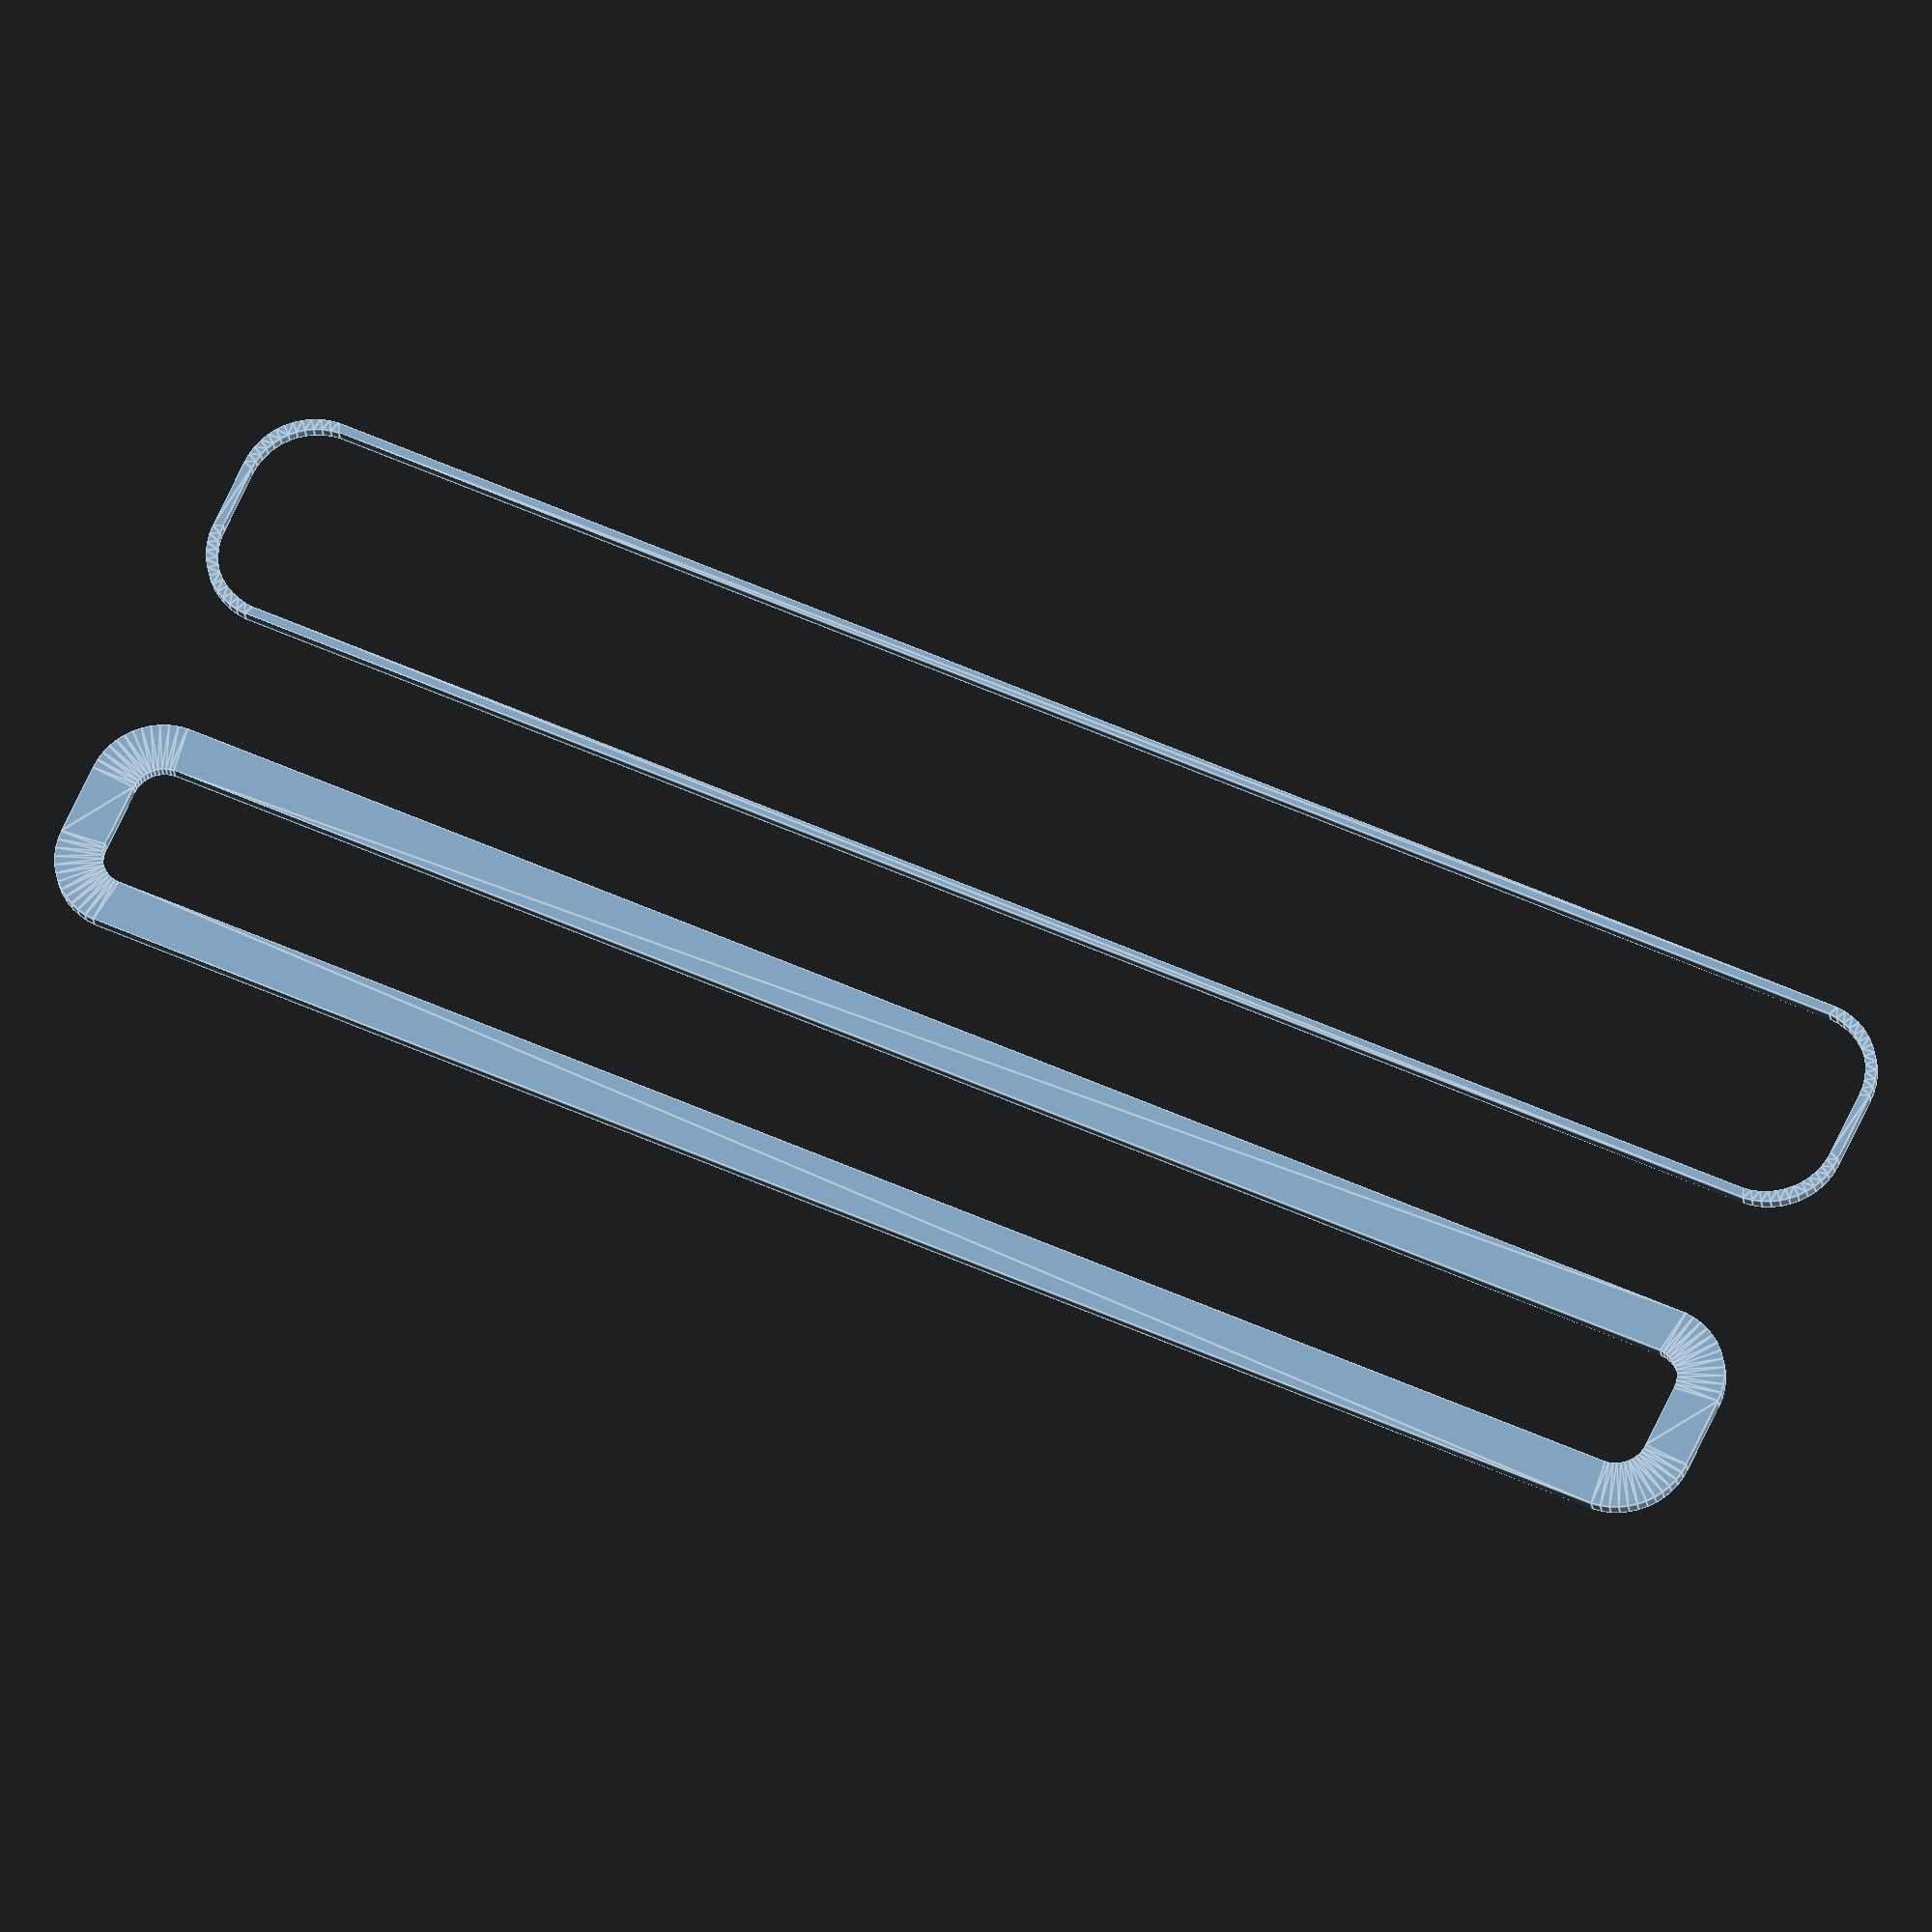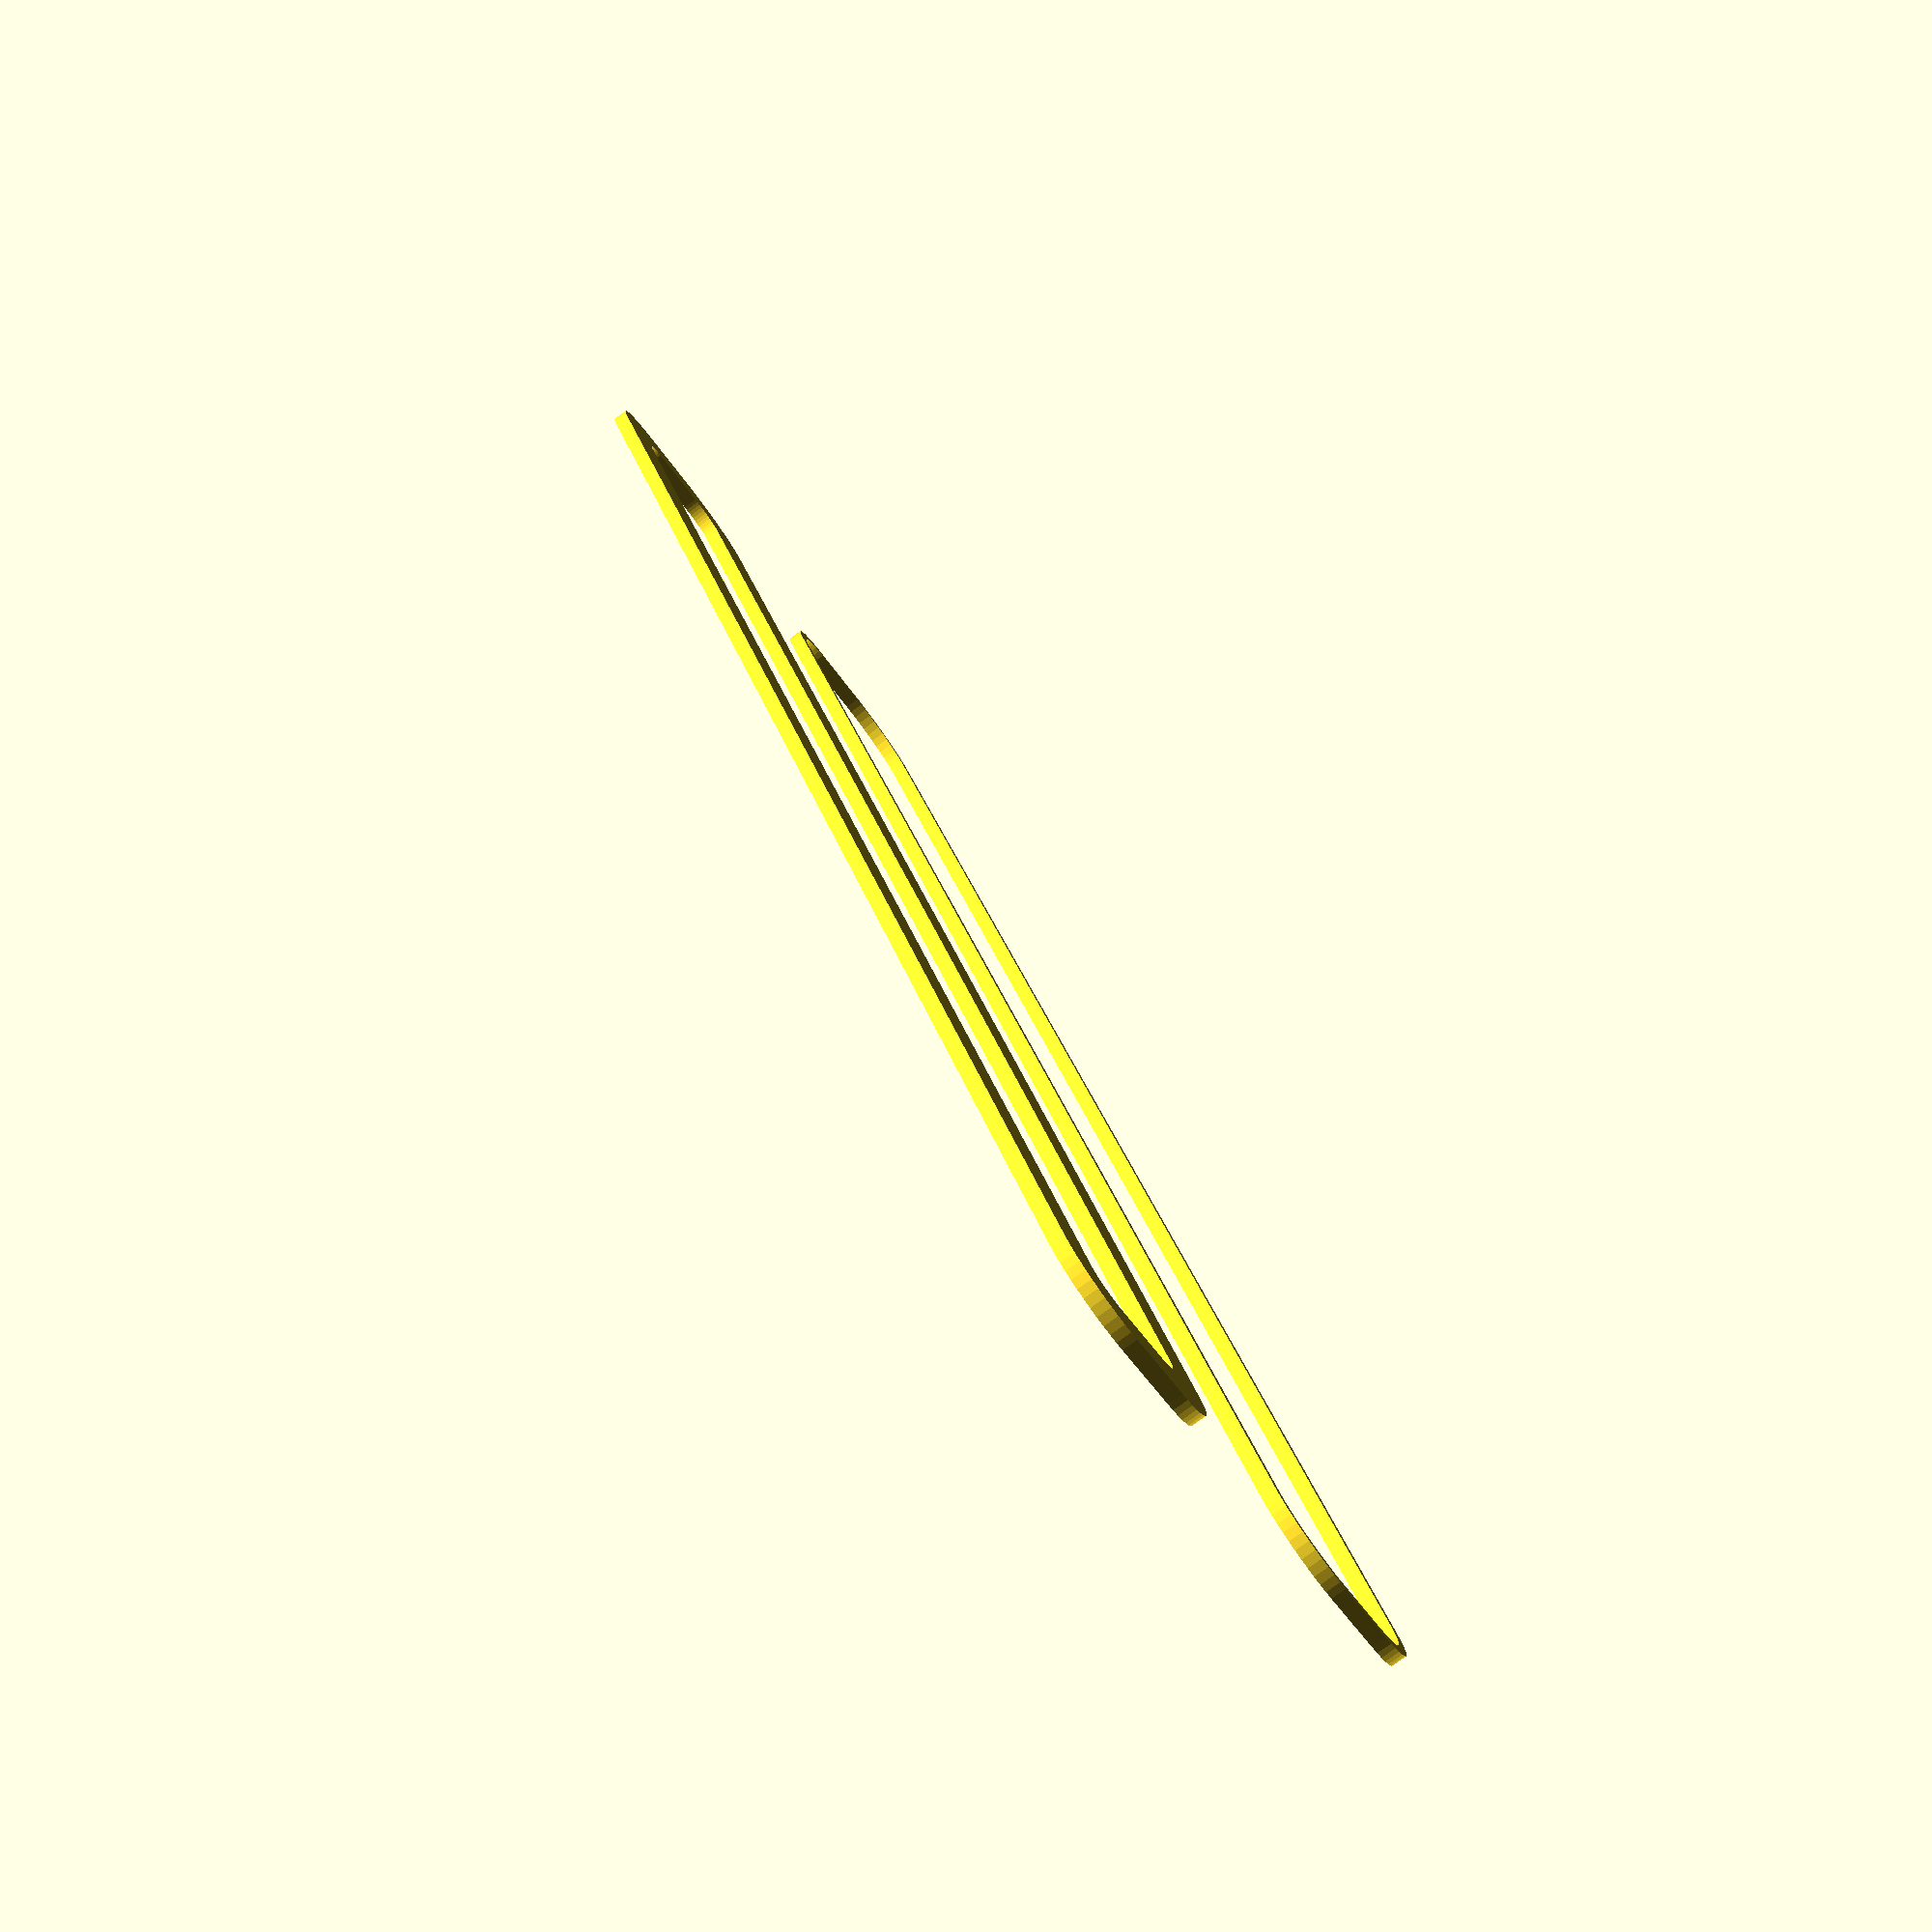
<openscad>
$fn = 50;


union() {
	translate(v = [0, 0, 0]) {
		projection() {
			intersection() {
				translate(v = [-500, -500, -4.5000000000]) {
					cube(size = [1000, 1000, 0.1000000000]);
				}
				difference() {
					union() {
						hull() {
							translate(v = [-55.0000000000, 2.5000000000, 0]) {
								cylinder(h = 12, r = 5);
							}
							translate(v = [55.0000000000, 2.5000000000, 0]) {
								cylinder(h = 12, r = 5);
							}
							translate(v = [-55.0000000000, -2.5000000000, 0]) {
								cylinder(h = 12, r = 5);
							}
							translate(v = [55.0000000000, -2.5000000000, 0]) {
								cylinder(h = 12, r = 5);
							}
						}
					}
					union() {
						translate(v = [-52.5000000000, 0.0000000000, 1]) {
							rotate(a = [0, 0, 0]) {
								difference() {
									union() {
										cylinder(h = 3, r = 2.9000000000);
										translate(v = [0, 0, -10.0000000000]) {
											cylinder(h = 10, r = 1.5000000000);
										}
										translate(v = [0, 0, -10.0000000000]) {
											cylinder(h = 10, r = 1.8000000000);
										}
										translate(v = [0, 0, -10.0000000000]) {
											cylinder(h = 10, r = 1.5000000000);
										}
									}
									union();
								}
							}
						}
						translate(v = [52.5000000000, 0.0000000000, 1]) {
							rotate(a = [0, 0, 0]) {
								difference() {
									union() {
										cylinder(h = 3, r = 2.9000000000);
										translate(v = [0, 0, -10.0000000000]) {
											cylinder(h = 10, r = 1.5000000000);
										}
										translate(v = [0, 0, -10.0000000000]) {
											cylinder(h = 10, r = 1.8000000000);
										}
										translate(v = [0, 0, -10.0000000000]) {
											cylinder(h = 10, r = 1.5000000000);
										}
									}
									union();
								}
							}
						}
						translate(v = [-52.5000000000, 0.0000000000, 1]) {
							rotate(a = [0, 0, 0]) {
								difference() {
									union() {
										cylinder(h = 3, r = 2.9000000000);
										translate(v = [0, 0, -10.0000000000]) {
											cylinder(h = 10, r = 1.5000000000);
										}
										translate(v = [0, 0, -10.0000000000]) {
											cylinder(h = 10, r = 1.8000000000);
										}
										translate(v = [0, 0, -10.0000000000]) {
											cylinder(h = 10, r = 1.5000000000);
										}
									}
									union();
								}
							}
						}
						translate(v = [52.5000000000, 0.0000000000, 1]) {
							rotate(a = [0, 0, 0]) {
								difference() {
									union() {
										cylinder(h = 3, r = 2.9000000000);
										translate(v = [0, 0, -10.0000000000]) {
											cylinder(h = 10, r = 1.5000000000);
										}
										translate(v = [0, 0, -10.0000000000]) {
											cylinder(h = 10, r = 1.8000000000);
										}
										translate(v = [0, 0, -10.0000000000]) {
											cylinder(h = 10, r = 1.5000000000);
										}
									}
									union();
								}
							}
						}
						translate(v = [0, 0, 1]) {
							hull() {
								union() {
									translate(v = [-54.7500000000, 2.2500000000, 4.7500000000]) {
										cylinder(h = 22.5000000000, r = 4.7500000000);
									}
									translate(v = [-54.7500000000, 2.2500000000, 4.7500000000]) {
										sphere(r = 4.7500000000);
									}
									translate(v = [-54.7500000000, 2.2500000000, 27.2500000000]) {
										sphere(r = 4.7500000000);
									}
								}
								union() {
									translate(v = [54.7500000000, 2.2500000000, 4.7500000000]) {
										cylinder(h = 22.5000000000, r = 4.7500000000);
									}
									translate(v = [54.7500000000, 2.2500000000, 4.7500000000]) {
										sphere(r = 4.7500000000);
									}
									translate(v = [54.7500000000, 2.2500000000, 27.2500000000]) {
										sphere(r = 4.7500000000);
									}
								}
								union() {
									translate(v = [-54.7500000000, -2.2500000000, 4.7500000000]) {
										cylinder(h = 22.5000000000, r = 4.7500000000);
									}
									translate(v = [-54.7500000000, -2.2500000000, 4.7500000000]) {
										sphere(r = 4.7500000000);
									}
									translate(v = [-54.7500000000, -2.2500000000, 27.2500000000]) {
										sphere(r = 4.7500000000);
									}
								}
								union() {
									translate(v = [54.7500000000, -2.2500000000, 4.7500000000]) {
										cylinder(h = 22.5000000000, r = 4.7500000000);
									}
									translate(v = [54.7500000000, -2.2500000000, 4.7500000000]) {
										sphere(r = 4.7500000000);
									}
									translate(v = [54.7500000000, -2.2500000000, 27.2500000000]) {
										sphere(r = 4.7500000000);
									}
								}
							}
						}
					}
				}
			}
		}
	}
	translate(v = [0, 24, 0]) {
		projection() {
			intersection() {
				translate(v = [-500, -500, -1.5000000000]) {
					cube(size = [1000, 1000, 0.1000000000]);
				}
				difference() {
					union() {
						hull() {
							translate(v = [-55.0000000000, 2.5000000000, 0]) {
								cylinder(h = 12, r = 5);
							}
							translate(v = [55.0000000000, 2.5000000000, 0]) {
								cylinder(h = 12, r = 5);
							}
							translate(v = [-55.0000000000, -2.5000000000, 0]) {
								cylinder(h = 12, r = 5);
							}
							translate(v = [55.0000000000, -2.5000000000, 0]) {
								cylinder(h = 12, r = 5);
							}
						}
					}
					union() {
						translate(v = [-52.5000000000, 0.0000000000, 1]) {
							rotate(a = [0, 0, 0]) {
								difference() {
									union() {
										cylinder(h = 3, r = 2.9000000000);
										translate(v = [0, 0, -10.0000000000]) {
											cylinder(h = 10, r = 1.5000000000);
										}
										translate(v = [0, 0, -10.0000000000]) {
											cylinder(h = 10, r = 1.8000000000);
										}
										translate(v = [0, 0, -10.0000000000]) {
											cylinder(h = 10, r = 1.5000000000);
										}
									}
									union();
								}
							}
						}
						translate(v = [52.5000000000, 0.0000000000, 1]) {
							rotate(a = [0, 0, 0]) {
								difference() {
									union() {
										cylinder(h = 3, r = 2.9000000000);
										translate(v = [0, 0, -10.0000000000]) {
											cylinder(h = 10, r = 1.5000000000);
										}
										translate(v = [0, 0, -10.0000000000]) {
											cylinder(h = 10, r = 1.8000000000);
										}
										translate(v = [0, 0, -10.0000000000]) {
											cylinder(h = 10, r = 1.5000000000);
										}
									}
									union();
								}
							}
						}
						translate(v = [-52.5000000000, 0.0000000000, 1]) {
							rotate(a = [0, 0, 0]) {
								difference() {
									union() {
										cylinder(h = 3, r = 2.9000000000);
										translate(v = [0, 0, -10.0000000000]) {
											cylinder(h = 10, r = 1.5000000000);
										}
										translate(v = [0, 0, -10.0000000000]) {
											cylinder(h = 10, r = 1.8000000000);
										}
										translate(v = [0, 0, -10.0000000000]) {
											cylinder(h = 10, r = 1.5000000000);
										}
									}
									union();
								}
							}
						}
						translate(v = [52.5000000000, 0.0000000000, 1]) {
							rotate(a = [0, 0, 0]) {
								difference() {
									union() {
										cylinder(h = 3, r = 2.9000000000);
										translate(v = [0, 0, -10.0000000000]) {
											cylinder(h = 10, r = 1.5000000000);
										}
										translate(v = [0, 0, -10.0000000000]) {
											cylinder(h = 10, r = 1.8000000000);
										}
										translate(v = [0, 0, -10.0000000000]) {
											cylinder(h = 10, r = 1.5000000000);
										}
									}
									union();
								}
							}
						}
						translate(v = [0, 0, 1]) {
							hull() {
								union() {
									translate(v = [-54.7500000000, 2.2500000000, 4.7500000000]) {
										cylinder(h = 22.5000000000, r = 4.7500000000);
									}
									translate(v = [-54.7500000000, 2.2500000000, 4.7500000000]) {
										sphere(r = 4.7500000000);
									}
									translate(v = [-54.7500000000, 2.2500000000, 27.2500000000]) {
										sphere(r = 4.7500000000);
									}
								}
								union() {
									translate(v = [54.7500000000, 2.2500000000, 4.7500000000]) {
										cylinder(h = 22.5000000000, r = 4.7500000000);
									}
									translate(v = [54.7500000000, 2.2500000000, 4.7500000000]) {
										sphere(r = 4.7500000000);
									}
									translate(v = [54.7500000000, 2.2500000000, 27.2500000000]) {
										sphere(r = 4.7500000000);
									}
								}
								union() {
									translate(v = [-54.7500000000, -2.2500000000, 4.7500000000]) {
										cylinder(h = 22.5000000000, r = 4.7500000000);
									}
									translate(v = [-54.7500000000, -2.2500000000, 4.7500000000]) {
										sphere(r = 4.7500000000);
									}
									translate(v = [-54.7500000000, -2.2500000000, 27.2500000000]) {
										sphere(r = 4.7500000000);
									}
								}
								union() {
									translate(v = [54.7500000000, -2.2500000000, 4.7500000000]) {
										cylinder(h = 22.5000000000, r = 4.7500000000);
									}
									translate(v = [54.7500000000, -2.2500000000, 4.7500000000]) {
										sphere(r = 4.7500000000);
									}
									translate(v = [54.7500000000, -2.2500000000, 27.2500000000]) {
										sphere(r = 4.7500000000);
									}
								}
							}
						}
					}
				}
			}
		}
	}
	translate(v = [0, 48, 0]) {
		projection() {
			intersection() {
				translate(v = [-500, -500, 1.5000000000]) {
					cube(size = [1000, 1000, 0.1000000000]);
				}
				difference() {
					union() {
						hull() {
							translate(v = [-55.0000000000, 2.5000000000, 0]) {
								cylinder(h = 12, r = 5);
							}
							translate(v = [55.0000000000, 2.5000000000, 0]) {
								cylinder(h = 12, r = 5);
							}
							translate(v = [-55.0000000000, -2.5000000000, 0]) {
								cylinder(h = 12, r = 5);
							}
							translate(v = [55.0000000000, -2.5000000000, 0]) {
								cylinder(h = 12, r = 5);
							}
						}
					}
					union() {
						translate(v = [-52.5000000000, 0.0000000000, 1]) {
							rotate(a = [0, 0, 0]) {
								difference() {
									union() {
										cylinder(h = 3, r = 2.9000000000);
										translate(v = [0, 0, -10.0000000000]) {
											cylinder(h = 10, r = 1.5000000000);
										}
										translate(v = [0, 0, -10.0000000000]) {
											cylinder(h = 10, r = 1.8000000000);
										}
										translate(v = [0, 0, -10.0000000000]) {
											cylinder(h = 10, r = 1.5000000000);
										}
									}
									union();
								}
							}
						}
						translate(v = [52.5000000000, 0.0000000000, 1]) {
							rotate(a = [0, 0, 0]) {
								difference() {
									union() {
										cylinder(h = 3, r = 2.9000000000);
										translate(v = [0, 0, -10.0000000000]) {
											cylinder(h = 10, r = 1.5000000000);
										}
										translate(v = [0, 0, -10.0000000000]) {
											cylinder(h = 10, r = 1.8000000000);
										}
										translate(v = [0, 0, -10.0000000000]) {
											cylinder(h = 10, r = 1.5000000000);
										}
									}
									union();
								}
							}
						}
						translate(v = [-52.5000000000, 0.0000000000, 1]) {
							rotate(a = [0, 0, 0]) {
								difference() {
									union() {
										cylinder(h = 3, r = 2.9000000000);
										translate(v = [0, 0, -10.0000000000]) {
											cylinder(h = 10, r = 1.5000000000);
										}
										translate(v = [0, 0, -10.0000000000]) {
											cylinder(h = 10, r = 1.8000000000);
										}
										translate(v = [0, 0, -10.0000000000]) {
											cylinder(h = 10, r = 1.5000000000);
										}
									}
									union();
								}
							}
						}
						translate(v = [52.5000000000, 0.0000000000, 1]) {
							rotate(a = [0, 0, 0]) {
								difference() {
									union() {
										cylinder(h = 3, r = 2.9000000000);
										translate(v = [0, 0, -10.0000000000]) {
											cylinder(h = 10, r = 1.5000000000);
										}
										translate(v = [0, 0, -10.0000000000]) {
											cylinder(h = 10, r = 1.8000000000);
										}
										translate(v = [0, 0, -10.0000000000]) {
											cylinder(h = 10, r = 1.5000000000);
										}
									}
									union();
								}
							}
						}
						translate(v = [0, 0, 1]) {
							hull() {
								union() {
									translate(v = [-54.7500000000, 2.2500000000, 4.7500000000]) {
										cylinder(h = 22.5000000000, r = 4.7500000000);
									}
									translate(v = [-54.7500000000, 2.2500000000, 4.7500000000]) {
										sphere(r = 4.7500000000);
									}
									translate(v = [-54.7500000000, 2.2500000000, 27.2500000000]) {
										sphere(r = 4.7500000000);
									}
								}
								union() {
									translate(v = [54.7500000000, 2.2500000000, 4.7500000000]) {
										cylinder(h = 22.5000000000, r = 4.7500000000);
									}
									translate(v = [54.7500000000, 2.2500000000, 4.7500000000]) {
										sphere(r = 4.7500000000);
									}
									translate(v = [54.7500000000, 2.2500000000, 27.2500000000]) {
										sphere(r = 4.7500000000);
									}
								}
								union() {
									translate(v = [-54.7500000000, -2.2500000000, 4.7500000000]) {
										cylinder(h = 22.5000000000, r = 4.7500000000);
									}
									translate(v = [-54.7500000000, -2.2500000000, 4.7500000000]) {
										sphere(r = 4.7500000000);
									}
									translate(v = [-54.7500000000, -2.2500000000, 27.2500000000]) {
										sphere(r = 4.7500000000);
									}
								}
								union() {
									translate(v = [54.7500000000, -2.2500000000, 4.7500000000]) {
										cylinder(h = 22.5000000000, r = 4.7500000000);
									}
									translate(v = [54.7500000000, -2.2500000000, 4.7500000000]) {
										sphere(r = 4.7500000000);
									}
									translate(v = [54.7500000000, -2.2500000000, 27.2500000000]) {
										sphere(r = 4.7500000000);
									}
								}
							}
						}
					}
				}
			}
		}
	}
	translate(v = [0, 72, 0]) {
		projection() {
			intersection() {
				translate(v = [-500, -500, 4.5000000000]) {
					cube(size = [1000, 1000, 0.1000000000]);
				}
				difference() {
					union() {
						hull() {
							translate(v = [-55.0000000000, 2.5000000000, 0]) {
								cylinder(h = 12, r = 5);
							}
							translate(v = [55.0000000000, 2.5000000000, 0]) {
								cylinder(h = 12, r = 5);
							}
							translate(v = [-55.0000000000, -2.5000000000, 0]) {
								cylinder(h = 12, r = 5);
							}
							translate(v = [55.0000000000, -2.5000000000, 0]) {
								cylinder(h = 12, r = 5);
							}
						}
					}
					union() {
						translate(v = [-52.5000000000, 0.0000000000, 1]) {
							rotate(a = [0, 0, 0]) {
								difference() {
									union() {
										cylinder(h = 3, r = 2.9000000000);
										translate(v = [0, 0, -10.0000000000]) {
											cylinder(h = 10, r = 1.5000000000);
										}
										translate(v = [0, 0, -10.0000000000]) {
											cylinder(h = 10, r = 1.8000000000);
										}
										translate(v = [0, 0, -10.0000000000]) {
											cylinder(h = 10, r = 1.5000000000);
										}
									}
									union();
								}
							}
						}
						translate(v = [52.5000000000, 0.0000000000, 1]) {
							rotate(a = [0, 0, 0]) {
								difference() {
									union() {
										cylinder(h = 3, r = 2.9000000000);
										translate(v = [0, 0, -10.0000000000]) {
											cylinder(h = 10, r = 1.5000000000);
										}
										translate(v = [0, 0, -10.0000000000]) {
											cylinder(h = 10, r = 1.8000000000);
										}
										translate(v = [0, 0, -10.0000000000]) {
											cylinder(h = 10, r = 1.5000000000);
										}
									}
									union();
								}
							}
						}
						translate(v = [-52.5000000000, 0.0000000000, 1]) {
							rotate(a = [0, 0, 0]) {
								difference() {
									union() {
										cylinder(h = 3, r = 2.9000000000);
										translate(v = [0, 0, -10.0000000000]) {
											cylinder(h = 10, r = 1.5000000000);
										}
										translate(v = [0, 0, -10.0000000000]) {
											cylinder(h = 10, r = 1.8000000000);
										}
										translate(v = [0, 0, -10.0000000000]) {
											cylinder(h = 10, r = 1.5000000000);
										}
									}
									union();
								}
							}
						}
						translate(v = [52.5000000000, 0.0000000000, 1]) {
							rotate(a = [0, 0, 0]) {
								difference() {
									union() {
										cylinder(h = 3, r = 2.9000000000);
										translate(v = [0, 0, -10.0000000000]) {
											cylinder(h = 10, r = 1.5000000000);
										}
										translate(v = [0, 0, -10.0000000000]) {
											cylinder(h = 10, r = 1.8000000000);
										}
										translate(v = [0, 0, -10.0000000000]) {
											cylinder(h = 10, r = 1.5000000000);
										}
									}
									union();
								}
							}
						}
						translate(v = [0, 0, 1]) {
							hull() {
								union() {
									translate(v = [-54.7500000000, 2.2500000000, 4.7500000000]) {
										cylinder(h = 22.5000000000, r = 4.7500000000);
									}
									translate(v = [-54.7500000000, 2.2500000000, 4.7500000000]) {
										sphere(r = 4.7500000000);
									}
									translate(v = [-54.7500000000, 2.2500000000, 27.2500000000]) {
										sphere(r = 4.7500000000);
									}
								}
								union() {
									translate(v = [54.7500000000, 2.2500000000, 4.7500000000]) {
										cylinder(h = 22.5000000000, r = 4.7500000000);
									}
									translate(v = [54.7500000000, 2.2500000000, 4.7500000000]) {
										sphere(r = 4.7500000000);
									}
									translate(v = [54.7500000000, 2.2500000000, 27.2500000000]) {
										sphere(r = 4.7500000000);
									}
								}
								union() {
									translate(v = [-54.7500000000, -2.2500000000, 4.7500000000]) {
										cylinder(h = 22.5000000000, r = 4.7500000000);
									}
									translate(v = [-54.7500000000, -2.2500000000, 4.7500000000]) {
										sphere(r = 4.7500000000);
									}
									translate(v = [-54.7500000000, -2.2500000000, 27.2500000000]) {
										sphere(r = 4.7500000000);
									}
								}
								union() {
									translate(v = [54.7500000000, -2.2500000000, 4.7500000000]) {
										cylinder(h = 22.5000000000, r = 4.7500000000);
									}
									translate(v = [54.7500000000, -2.2500000000, 4.7500000000]) {
										sphere(r = 4.7500000000);
									}
									translate(v = [54.7500000000, -2.2500000000, 27.2500000000]) {
										sphere(r = 4.7500000000);
									}
								}
							}
						}
					}
				}
			}
		}
	}
}
</openscad>
<views>
elev=23.5 azim=335.0 roll=185.7 proj=o view=edges
elev=81.8 azim=297.9 roll=126.0 proj=p view=solid
</views>
